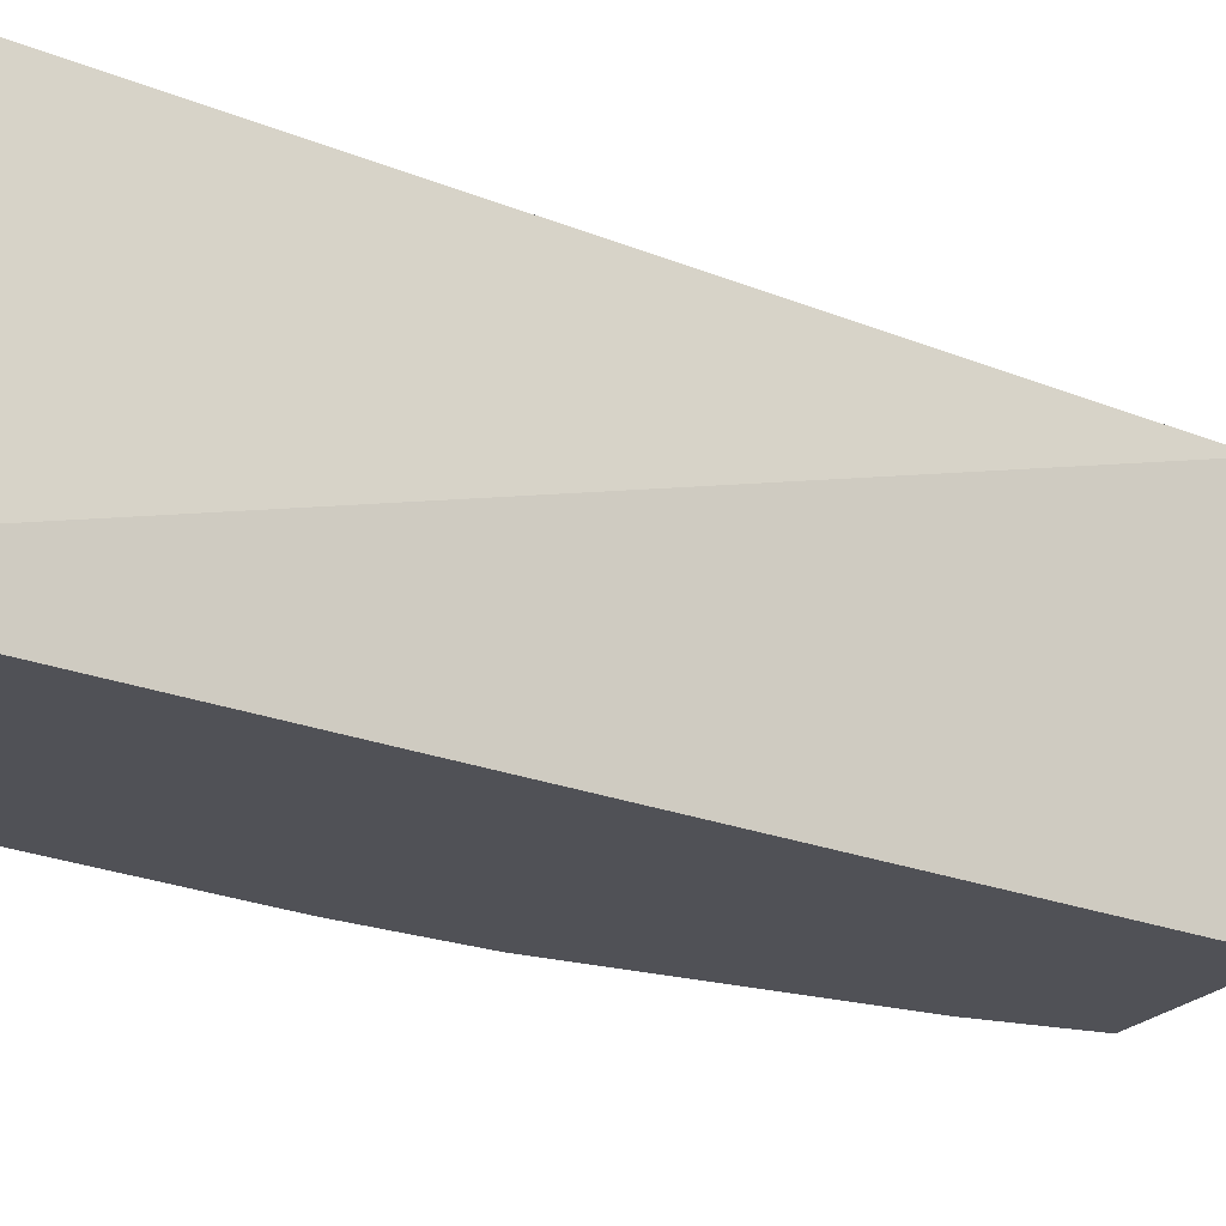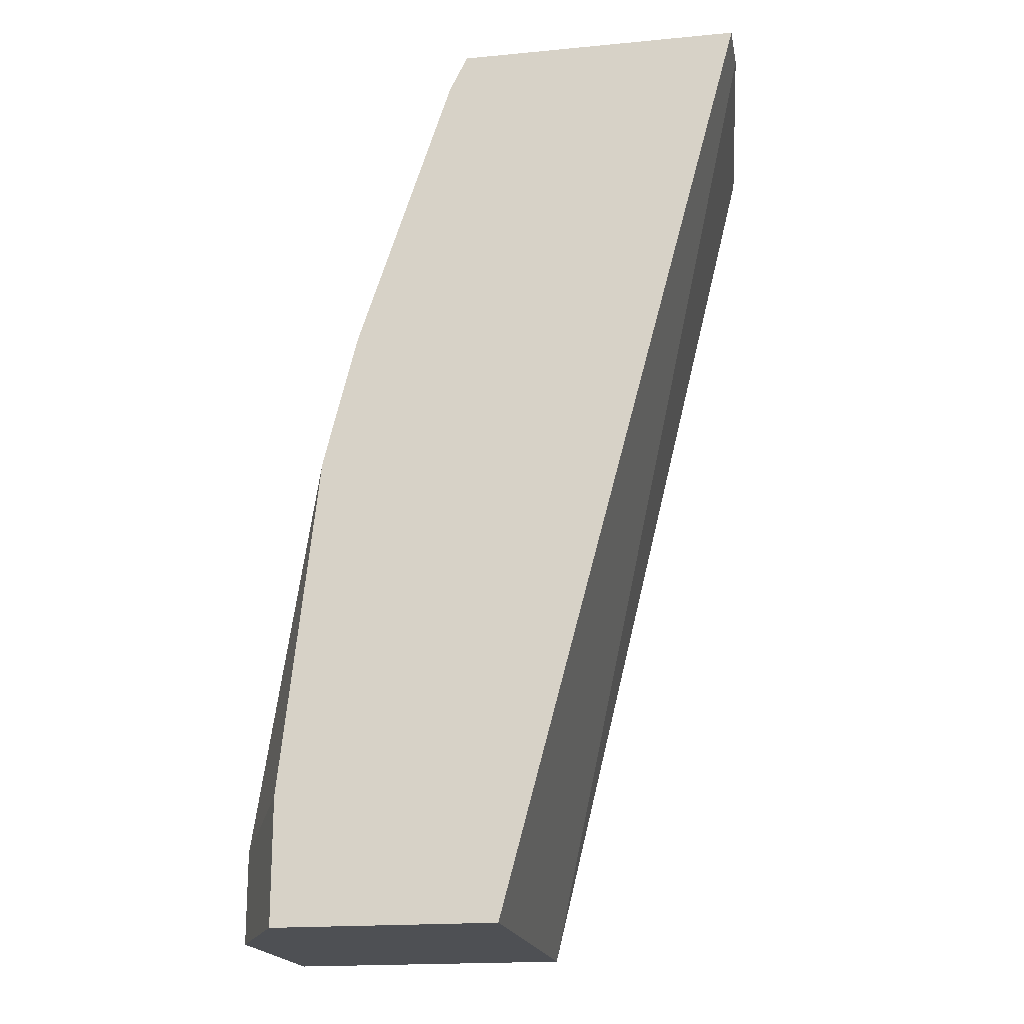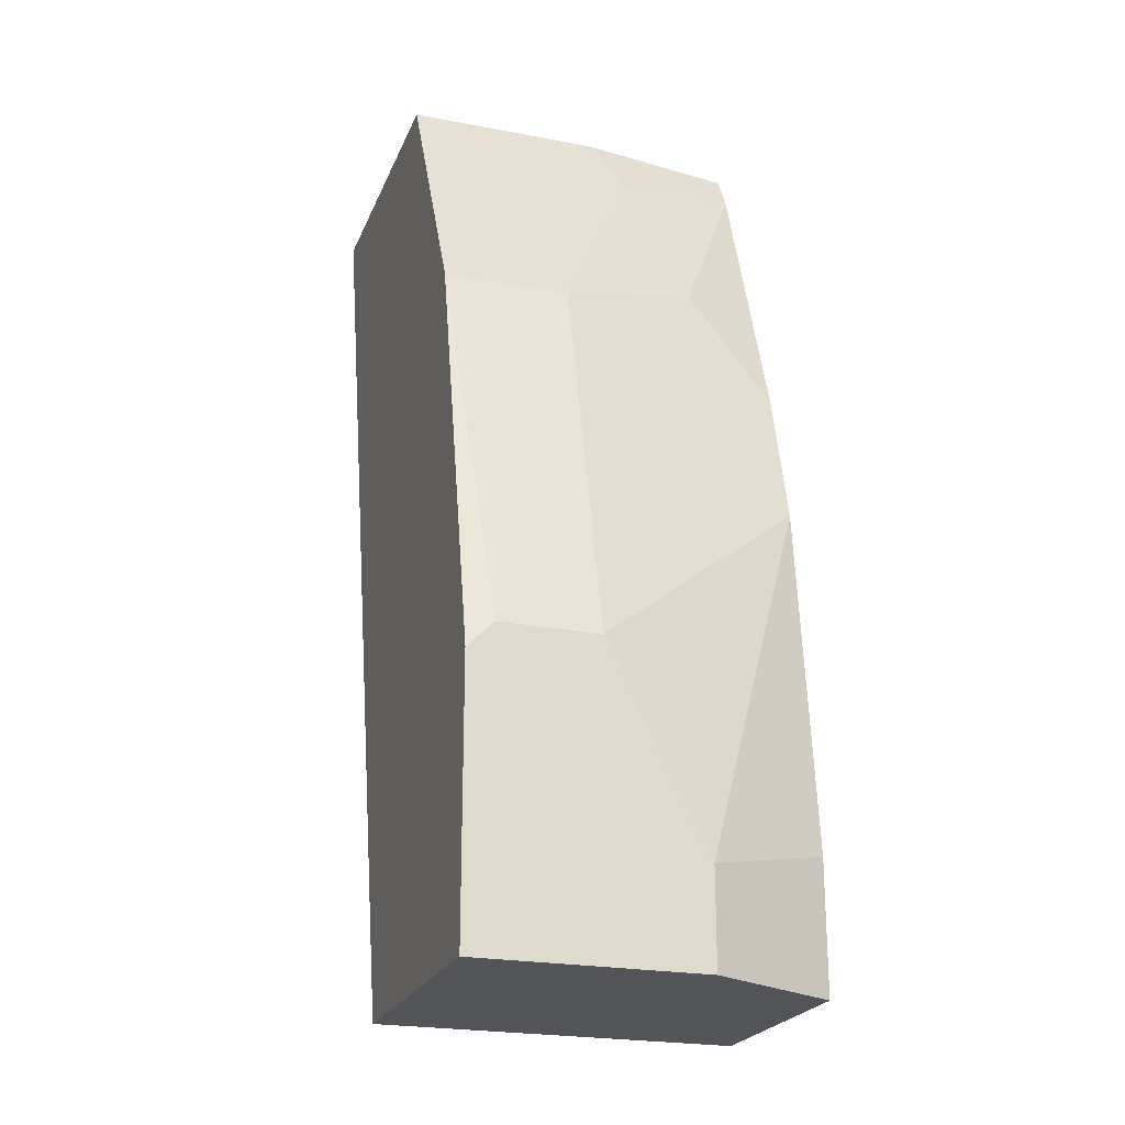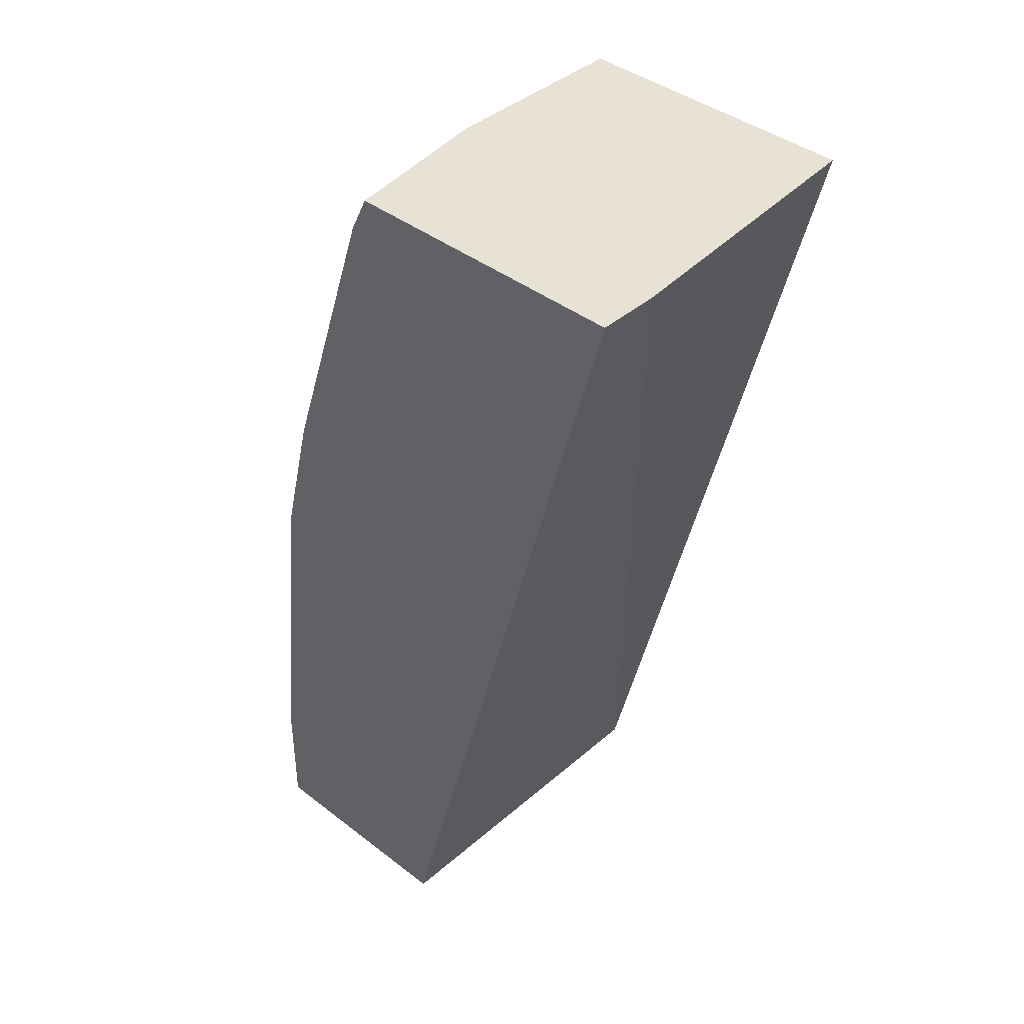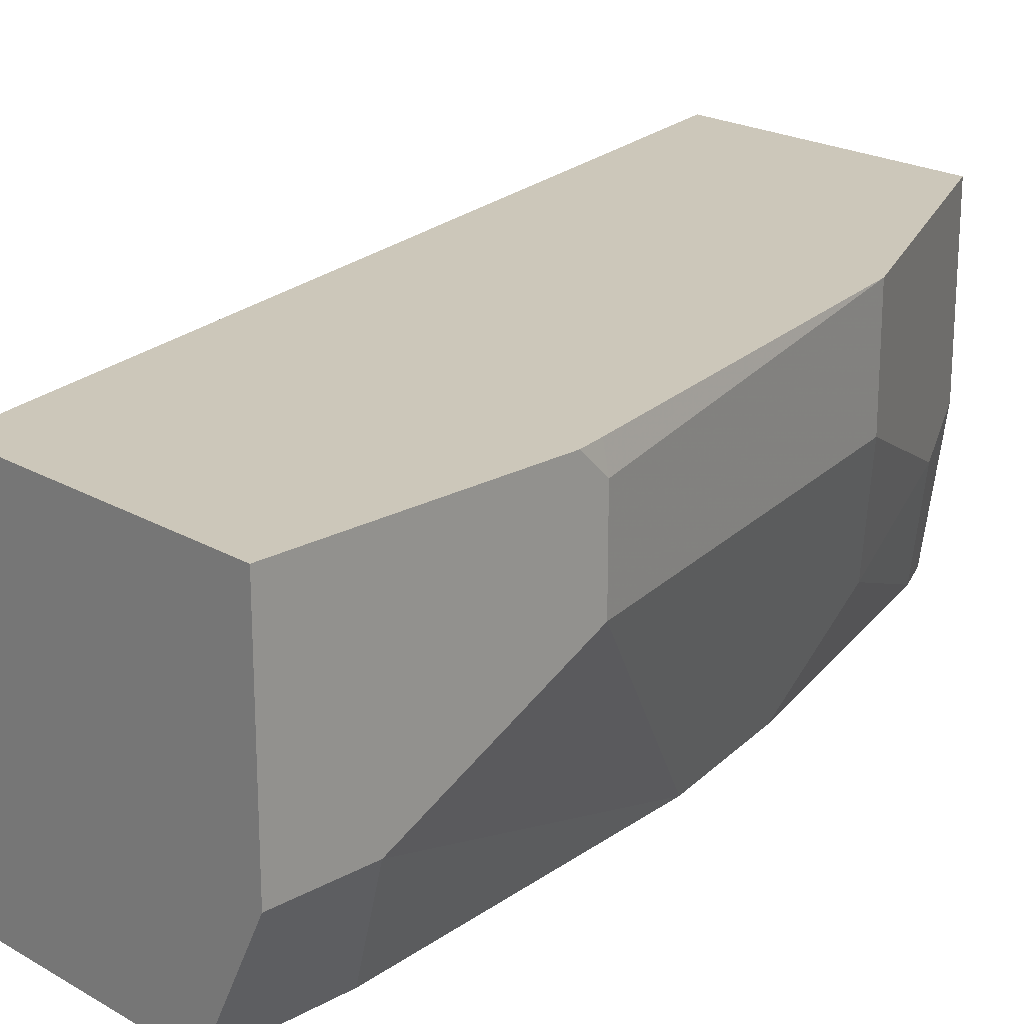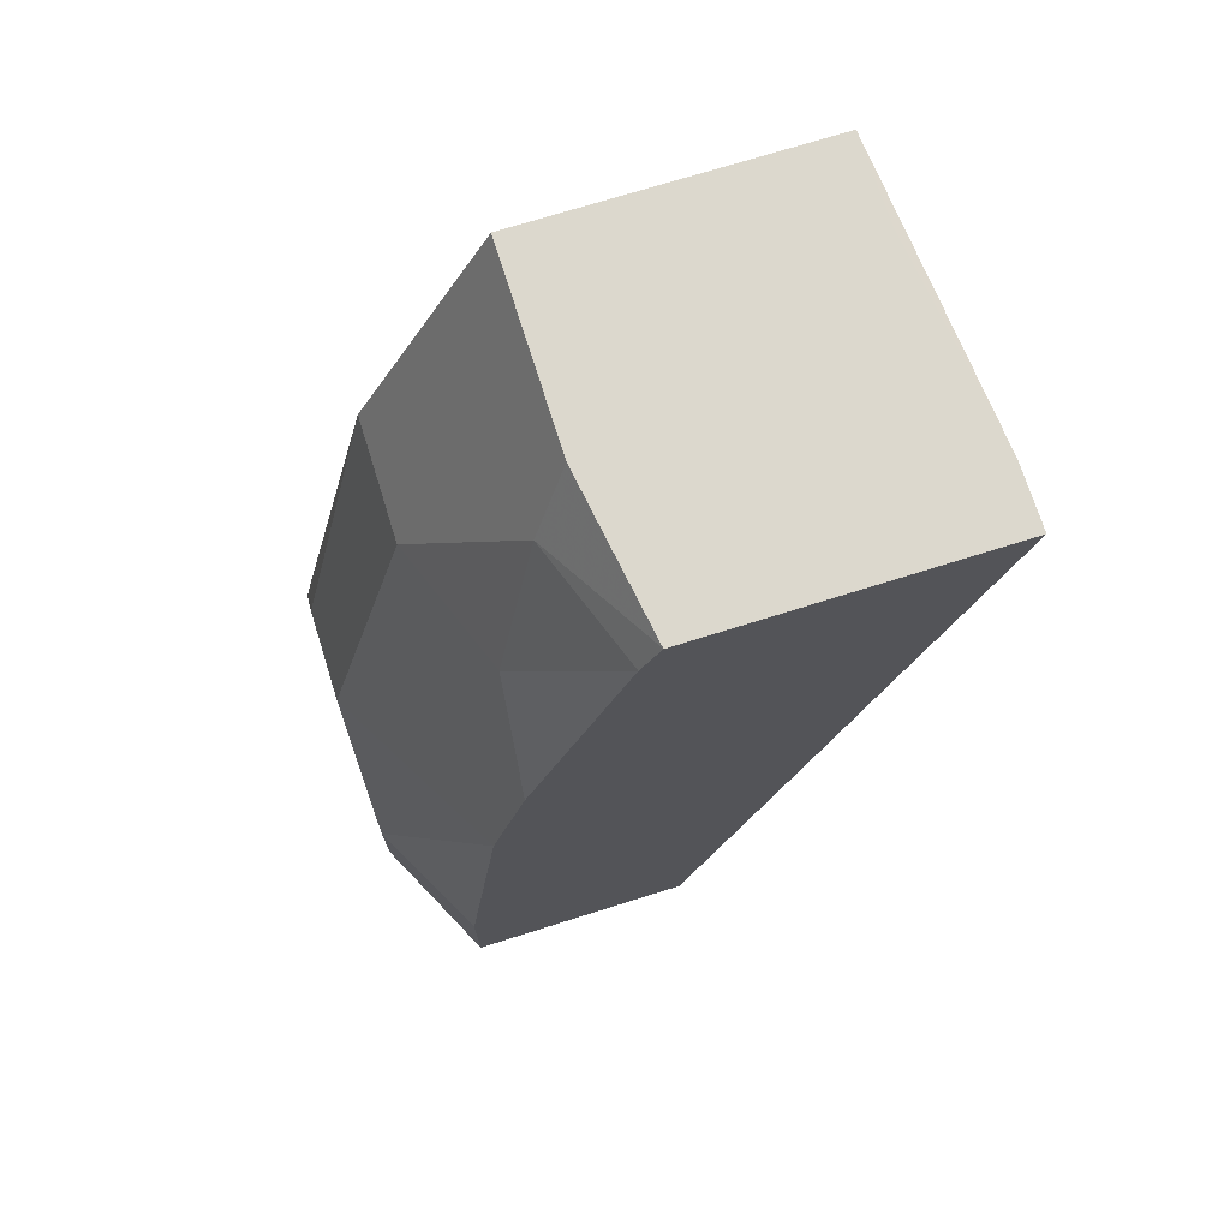
<metadata>
{"format":"obj","ext":"obj","renderer":"f3d","projection":"perspective","resolution":1024,"background":"white","views":[{"elev":-20.3,"azim":66.9,"up":"+Y"},{"elev":-18.7,"azim":10.3,"up":"+Z"},{"elev":-22.8,"azim":-108.2,"up":"+Z"},{"elev":40.5,"azim":43.4,"up":"+Z"},{"elev":21.5,"azim":-134.4,"up":"+Y"},{"elev":72.6,"azim":-17.4,"up":"+Z"}]}
</metadata>
<code>
v -0.7337 0.1 0.1001
v -0.7337 0.1334 0.1001
v -0.7337 0.0667 0.03337
v -0.698 0.02175 0.1644
v -0.7003 0.03336 0.1667
v -0.6862 0.02175 0.2117
v -0.6948 0.07226 0.2279
v -0.7003 0.1 0.2334
v -0.7317 0.1423 0.1001
v -0.7337 0.1423 0.09113
v -0.7003 0.1423 0.2334
v -0.7337 0.0667 0.0009804
v -0.7165 0.03238 0.0009804
v -0.7112 0.02175 0.04496
v -0.6528 0.02175 0.3117
v -0.6836 0.05002 0.2501
v -0.6669 0.0667 0.3001
v -0.6548 0.07573 0.3245
v -0.7337 0.1423 0.0009804
v -0.6548 0.1423 0.3245
v -0.7112 0.02175 0.0009804
v -0.6503 0.02175 0.3168
v -0.6465 0.02175 0.3245
v -0.6336 0.1423 0.0009804
v -0.6545 0.1423 0.3245
v -0.6336 0.02175 0.0009804
v -0.5464 0.02175 0.3245
v -0.5548 0.1423 0.3244
v -0.5464 0.04239 0.3245
v -0.5548 0.1122 0.3245
f 12 21 13
f 12 26 21
f 12 24 26
f 12 19 24
f 9 19 10
f 9 25 28
f 9 28 24
f 9 20 25
f 9 11 20
f 8 20 11
f 28 30 29
f 9 24 19
f 13 21 14
f 18 30 25
f 15 17 16
f 17 22 23
f 17 23 18
f 18 23 27
f 18 27 29
f 18 29 30
f 18 25 20
f 24 28 29
f 24 29 27
f 24 27 26
f 25 30 28
f 8 18 20
f 15 22 17
f 8 17 18
f 3 13 14
f 7 16 8
f 8 16 17
f 1 2 10
f 1 10 19
f 1 19 12
f 1 12 3
f 1 3 4
f 1 5 6
f 1 6 7
f 1 7 8
f 1 8 11
f 1 11 2
f 2 9 10
f 1 4 5
f 3 12 13
f 6 16 7
f 2 11 9
f 6 15 16
f 4 6 5
f 4 22 15
f 4 23 22
f 4 15 6
f 4 27 23
f 4 26 27
f 4 21 26
f 4 14 21
f 3 14 4

</code>
